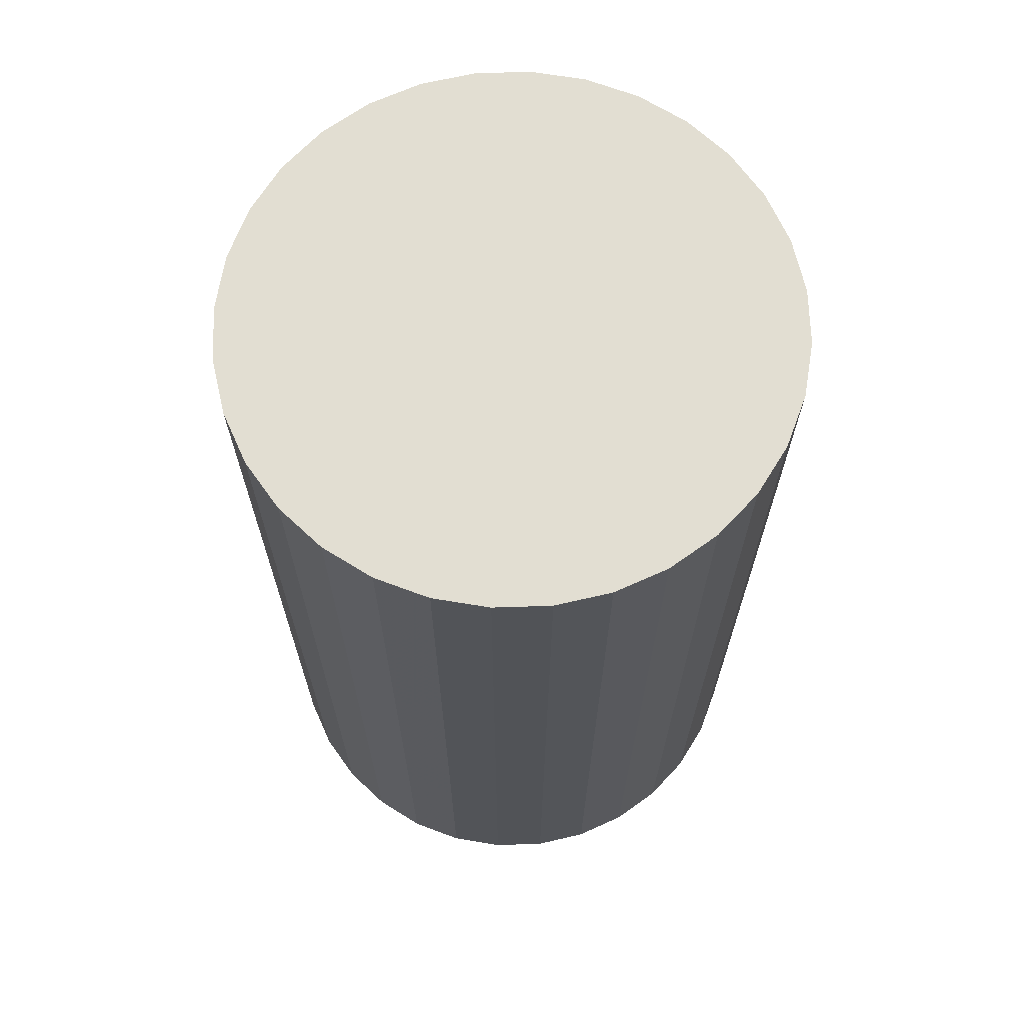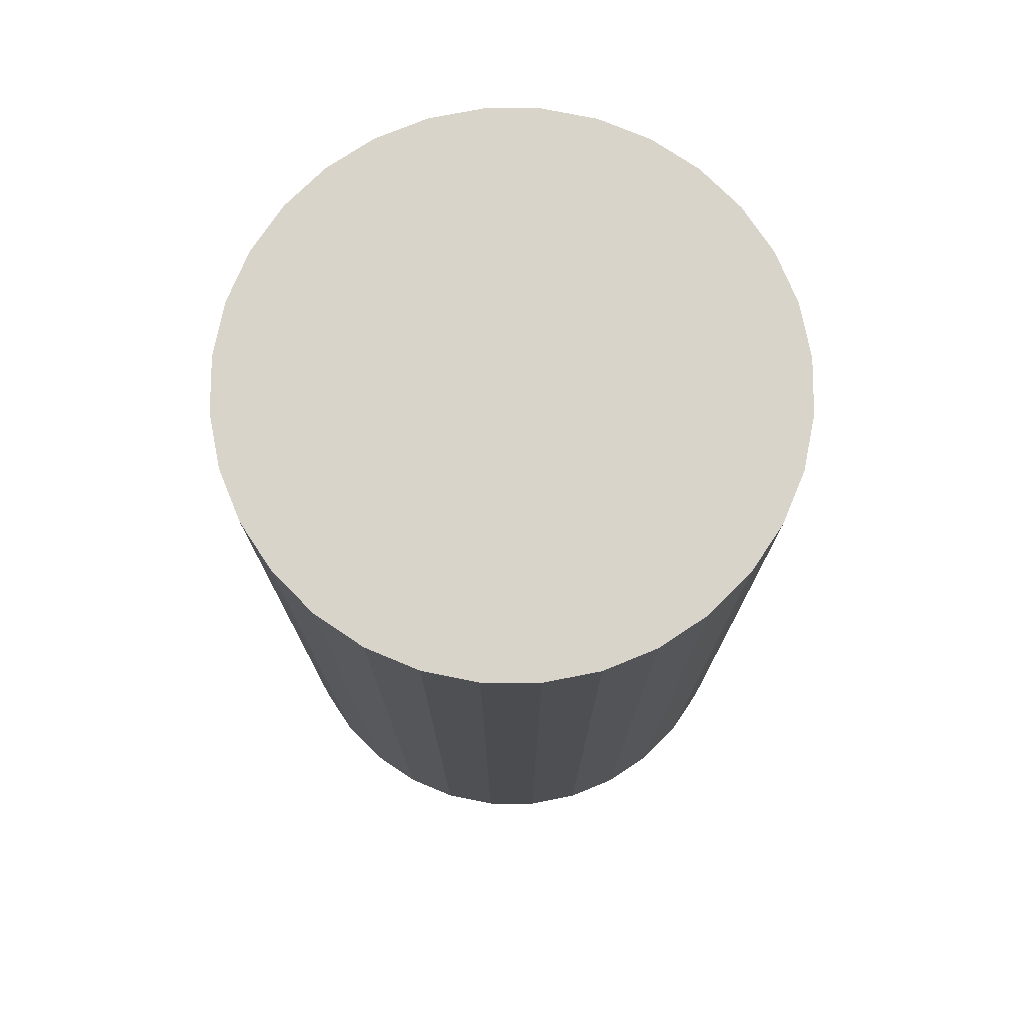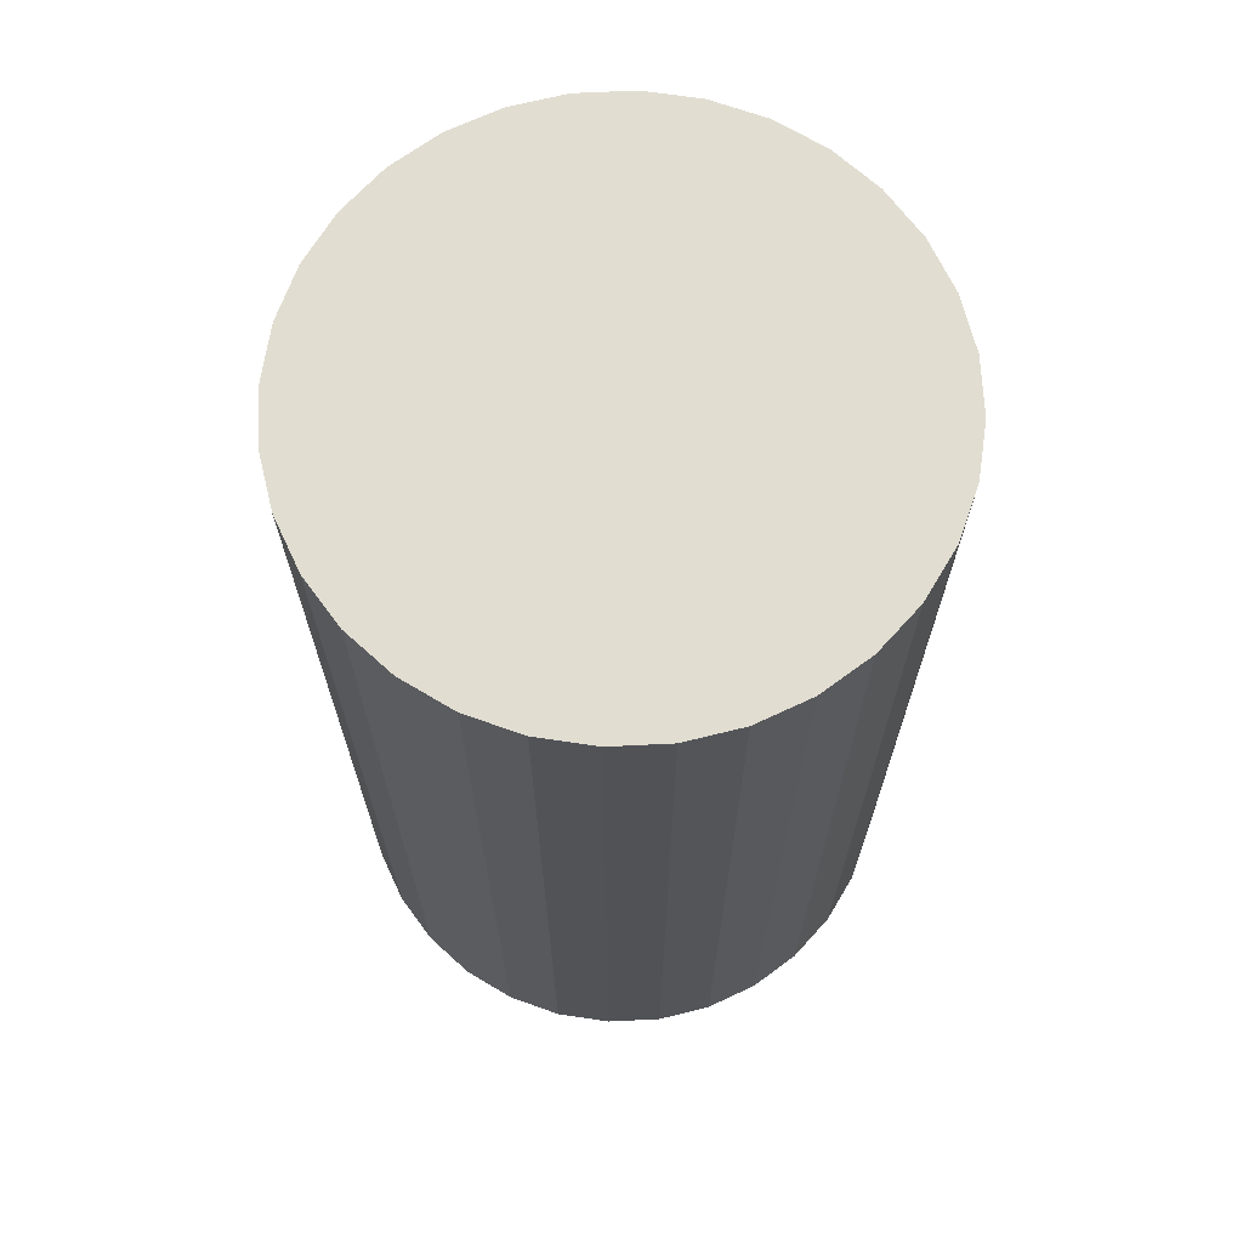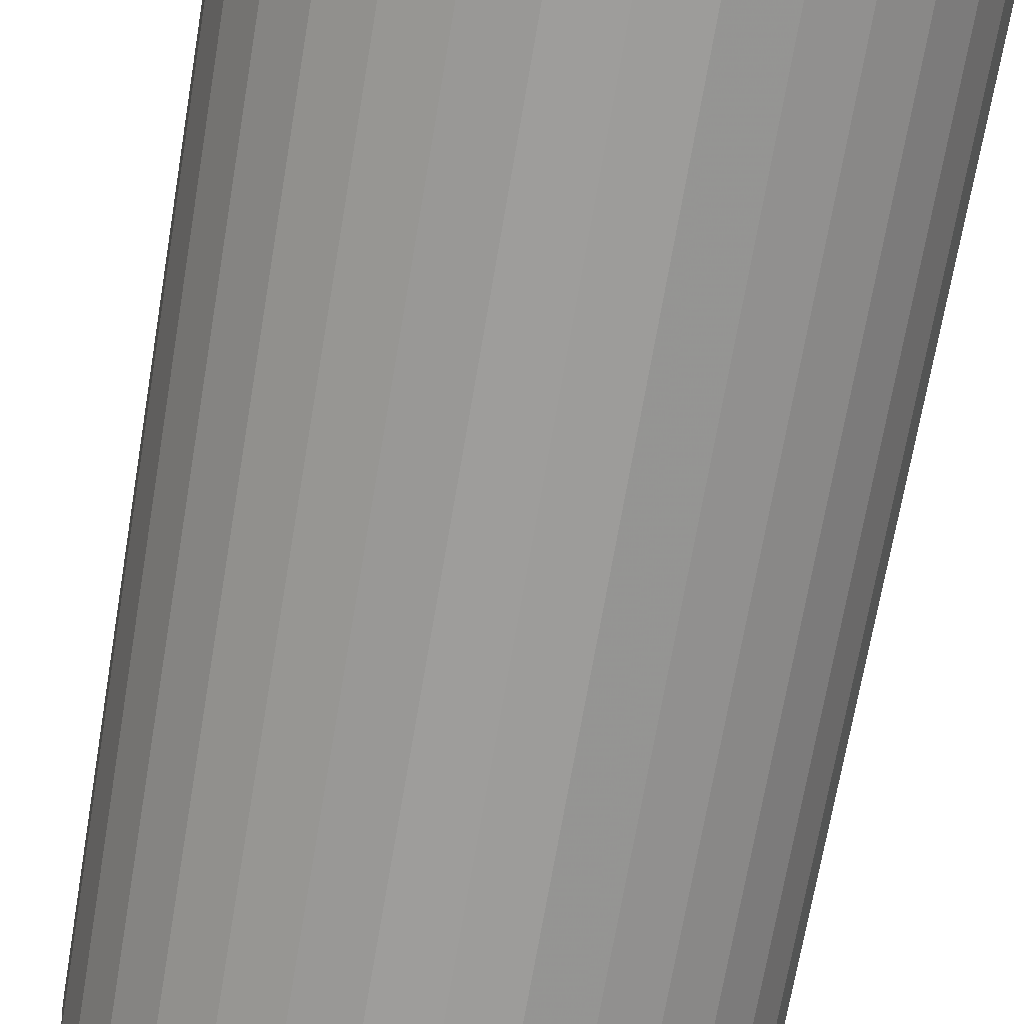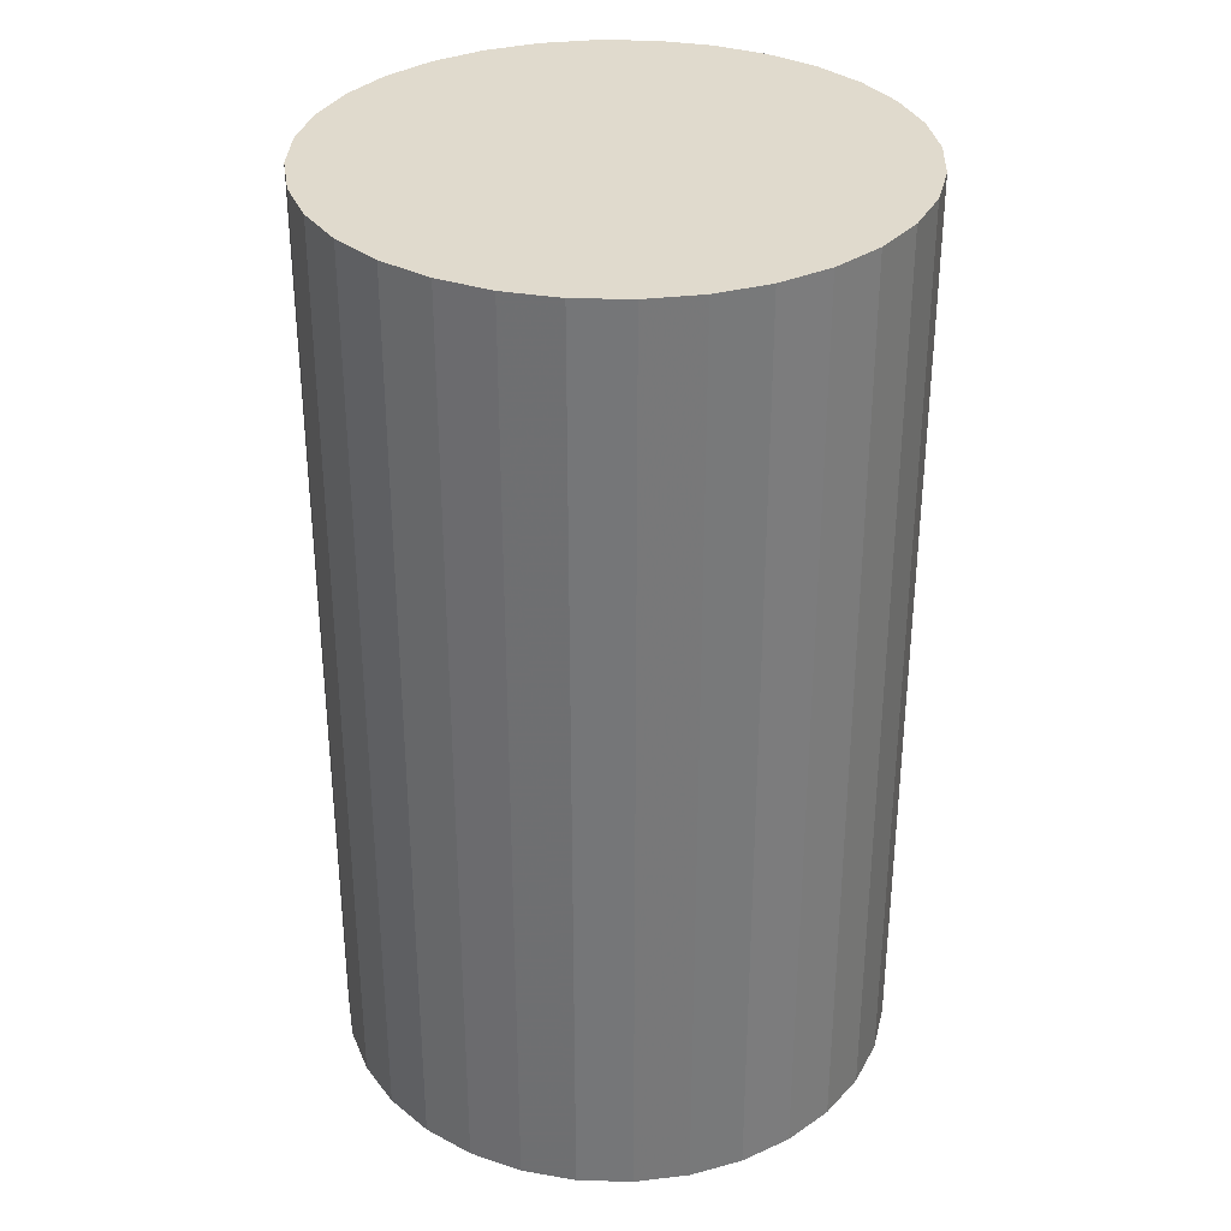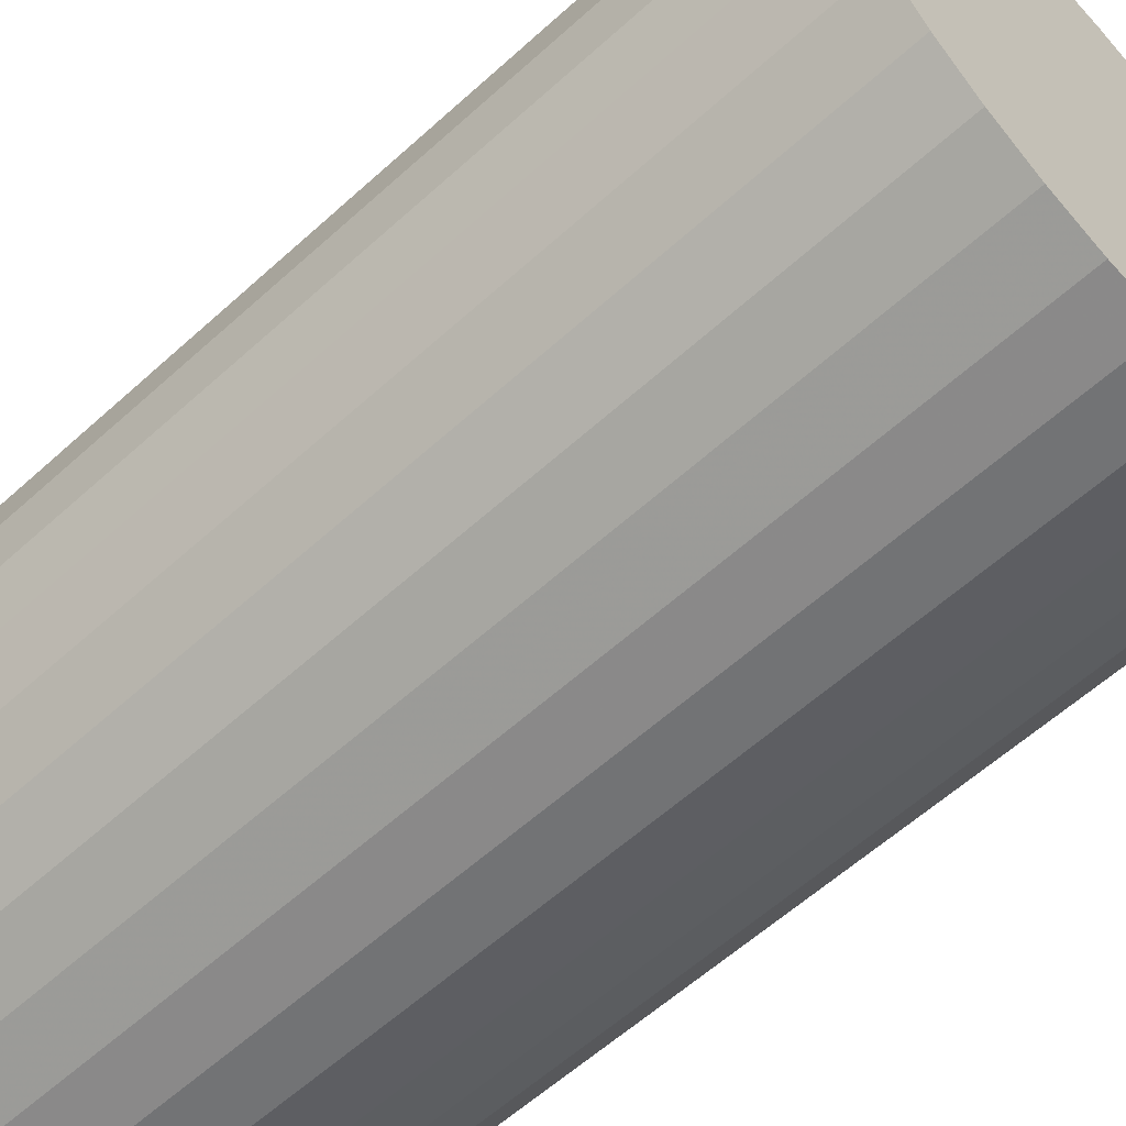
<metadata>
{"format":"obj","ext":"obj","renderer":"f3d","projection":"perspective","resolution":1024,"background":"white","views":[{"elev":68.0,"azim":172.5,"up":"+Z"},{"elev":75.4,"azim":73.3,"up":"+Z"},{"elev":68.7,"azim":81.6,"up":"+Z"},{"elev":-70.6,"azim":170.3,"up":"+Y"},{"elev":33.0,"azim":64.0,"up":"+Z"},{"elev":-59.7,"azim":-47.1,"up":"+Y"}]}
</metadata>
<code>
v 0 0 -0.04707
v 0.02829 0 -0.04707
v 0.02829 0 0.04707
v 0 0 0.04707
v 0.02774 0.005518 -0.04707
v 0.02774 0.005518 0.04707
v 0.02613 0.01082 -0.04707
v 0.02613 0.01082 0.04707
v 0.02352 0.01572 -0.04707
v 0.02352 0.01572 0.04707
v 0.02 0.02 -0.04707
v 0.02 0.02 0.04707
v 0.01572 0.02352 -0.04707
v 0.01572 0.02352 0.04707
v 0.01082 0.02613 -0.04707
v 0.01082 0.02613 0.04707
v 0.005518 0.02774 -0.04707
v 0.005518 0.02774 0.04707
v 0 0.02829 -0.04707
v 0 0.02829 0.04707
v -0.005518 0.02774 -0.04707
v -0.005518 0.02774 0.04707
v -0.01082 0.02613 -0.04707
v -0.01082 0.02613 0.04707
v -0.01572 0.02352 -0.04707
v -0.01572 0.02352 0.04707
v -0.02 0.02 -0.04707
v -0.02 0.02 0.04707
v -0.02352 0.01572 -0.04707
v -0.02352 0.01572 0.04707
v -0.02613 0.01082 -0.04707
v -0.02613 0.01082 0.04707
v -0.02774 0.005518 -0.04707
v -0.02774 0.005518 0.04707
v -0.02829 0 -0.04707
v -0.02829 0 0.04707
v -0.02774 -0.005518 -0.04707
v -0.02774 -0.005518 0.04707
v -0.02613 -0.01082 -0.04707
v -0.02613 -0.01082 0.04707
v -0.02352 -0.01572 -0.04707
v -0.02352 -0.01572 0.04707
v -0.02 -0.02 -0.04707
v -0.02 -0.02 0.04707
v -0.01572 -0.02352 -0.04707
v -0.01572 -0.02352 0.04707
v -0.01082 -0.02613 -0.04707
v -0.01082 -0.02613 0.04707
v -0.005518 -0.02774 -0.04707
v -0.005518 -0.02774 0.04707
v -0 -0.02829 -0.04707
v -0 -0.02829 0.04707
v 0.005518 -0.02774 -0.04707
v 0.005518 -0.02774 0.04707
v 0.01082 -0.02613 -0.04707
v 0.01082 -0.02613 0.04707
v 0.01572 -0.02352 -0.04707
v 0.01572 -0.02352 0.04707
v 0.02 -0.02 -0.04707
v 0.02 -0.02 0.04707
v 0.02352 -0.01572 -0.04707
v 0.02352 -0.01572 0.04707
v 0.02613 -0.01082 -0.04707
v 0.02613 -0.01082 0.04707
v 0.02774 -0.005518 -0.04707
v 0.02774 -0.005518 0.04707
f 2 1 5
f 2 5 3
f 3 5 6
f 3 6 4
f 5 1 7
f 5 7 6
f 6 7 8
f 6 8 4
f 7 1 9
f 7 9 8
f 8 9 10
f 8 10 4
f 9 1 11
f 9 11 10
f 10 11 12
f 10 12 4
f 11 1 13
f 11 13 12
f 12 13 14
f 12 14 4
f 13 1 15
f 13 15 14
f 14 15 16
f 14 16 4
f 15 1 17
f 15 17 16
f 16 17 18
f 16 18 4
f 17 1 19
f 17 19 18
f 18 19 20
f 18 20 4
f 19 1 21
f 19 21 20
f 20 21 22
f 20 22 4
f 21 1 23
f 21 23 22
f 22 23 24
f 22 24 4
f 23 1 25
f 23 25 24
f 24 25 26
f 24 26 4
f 25 1 27
f 25 27 26
f 26 27 28
f 26 28 4
f 27 1 29
f 27 29 28
f 28 29 30
f 28 30 4
f 29 1 31
f 29 31 30
f 30 31 32
f 30 32 4
f 31 1 33
f 31 33 32
f 32 33 34
f 32 34 4
f 33 1 35
f 33 35 34
f 34 35 36
f 34 36 4
f 35 1 37
f 35 37 36
f 36 37 38
f 36 38 4
f 37 1 39
f 37 39 38
f 38 39 40
f 38 40 4
f 39 1 41
f 39 41 40
f 40 41 42
f 40 42 4
f 41 1 43
f 41 43 42
f 42 43 44
f 42 44 4
f 43 1 45
f 43 45 44
f 44 45 46
f 44 46 4
f 45 1 47
f 45 47 46
f 46 47 48
f 46 48 4
f 47 1 49
f 47 49 48
f 48 49 50
f 48 50 4
f 49 1 51
f 49 51 50
f 50 51 52
f 50 52 4
f 51 1 53
f 51 53 52
f 52 53 54
f 52 54 4
f 53 1 55
f 53 55 54
f 54 55 56
f 54 56 4
f 55 1 57
f 55 57 56
f 56 57 58
f 56 58 4
f 57 1 59
f 57 59 58
f 58 59 60
f 58 60 4
f 59 1 61
f 59 61 60
f 60 61 62
f 60 62 4
f 61 1 63
f 61 63 62
f 62 63 64
f 62 64 4
f 63 1 65
f 63 65 64
f 64 65 66
f 64 66 4
f 65 1 2
f 65 2 66
f 66 2 3
f 66 3 4

</code>
